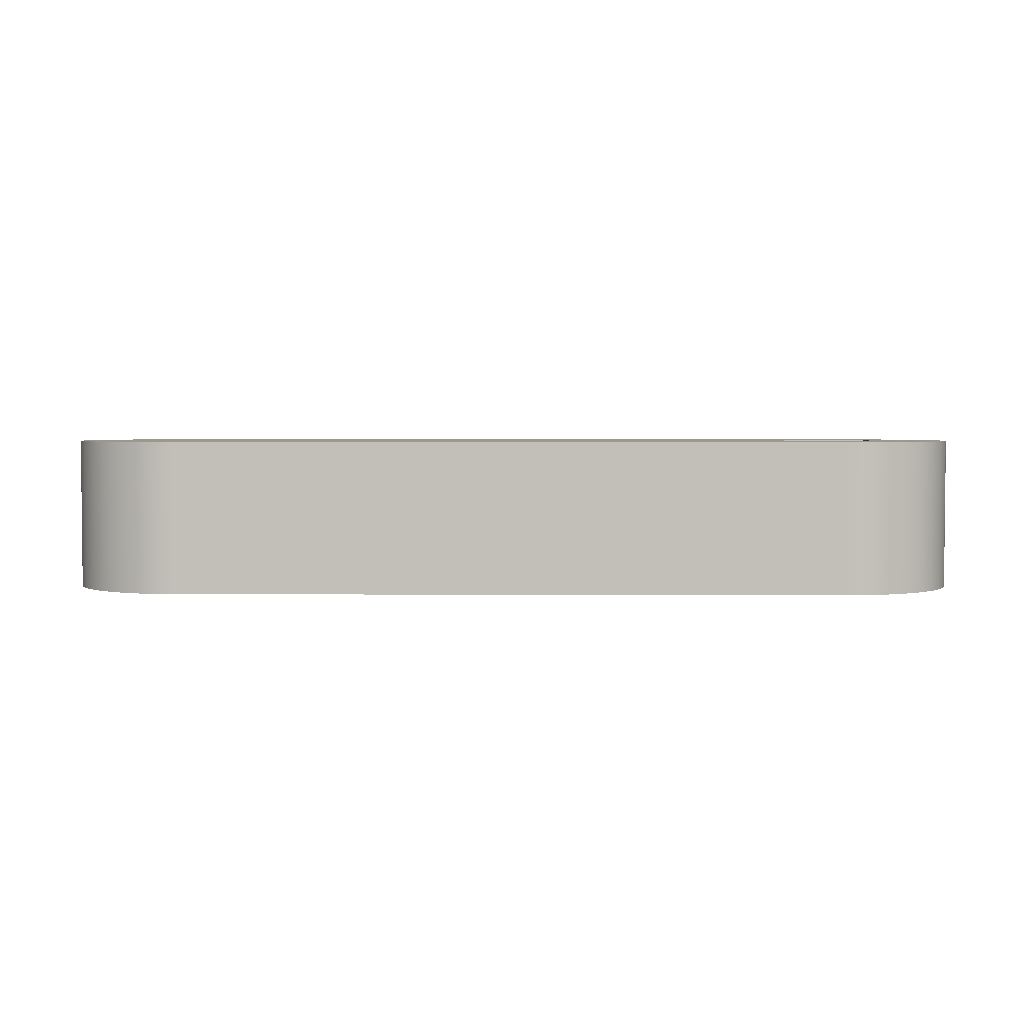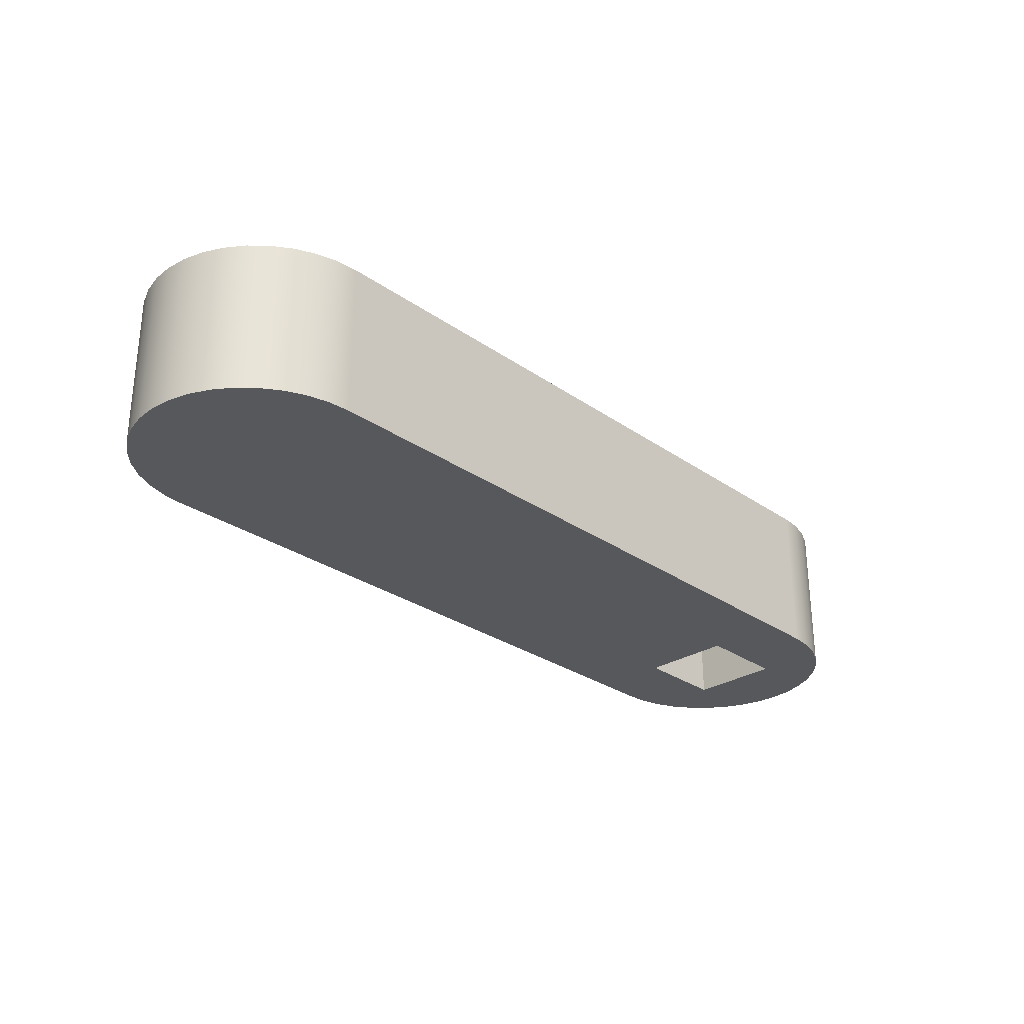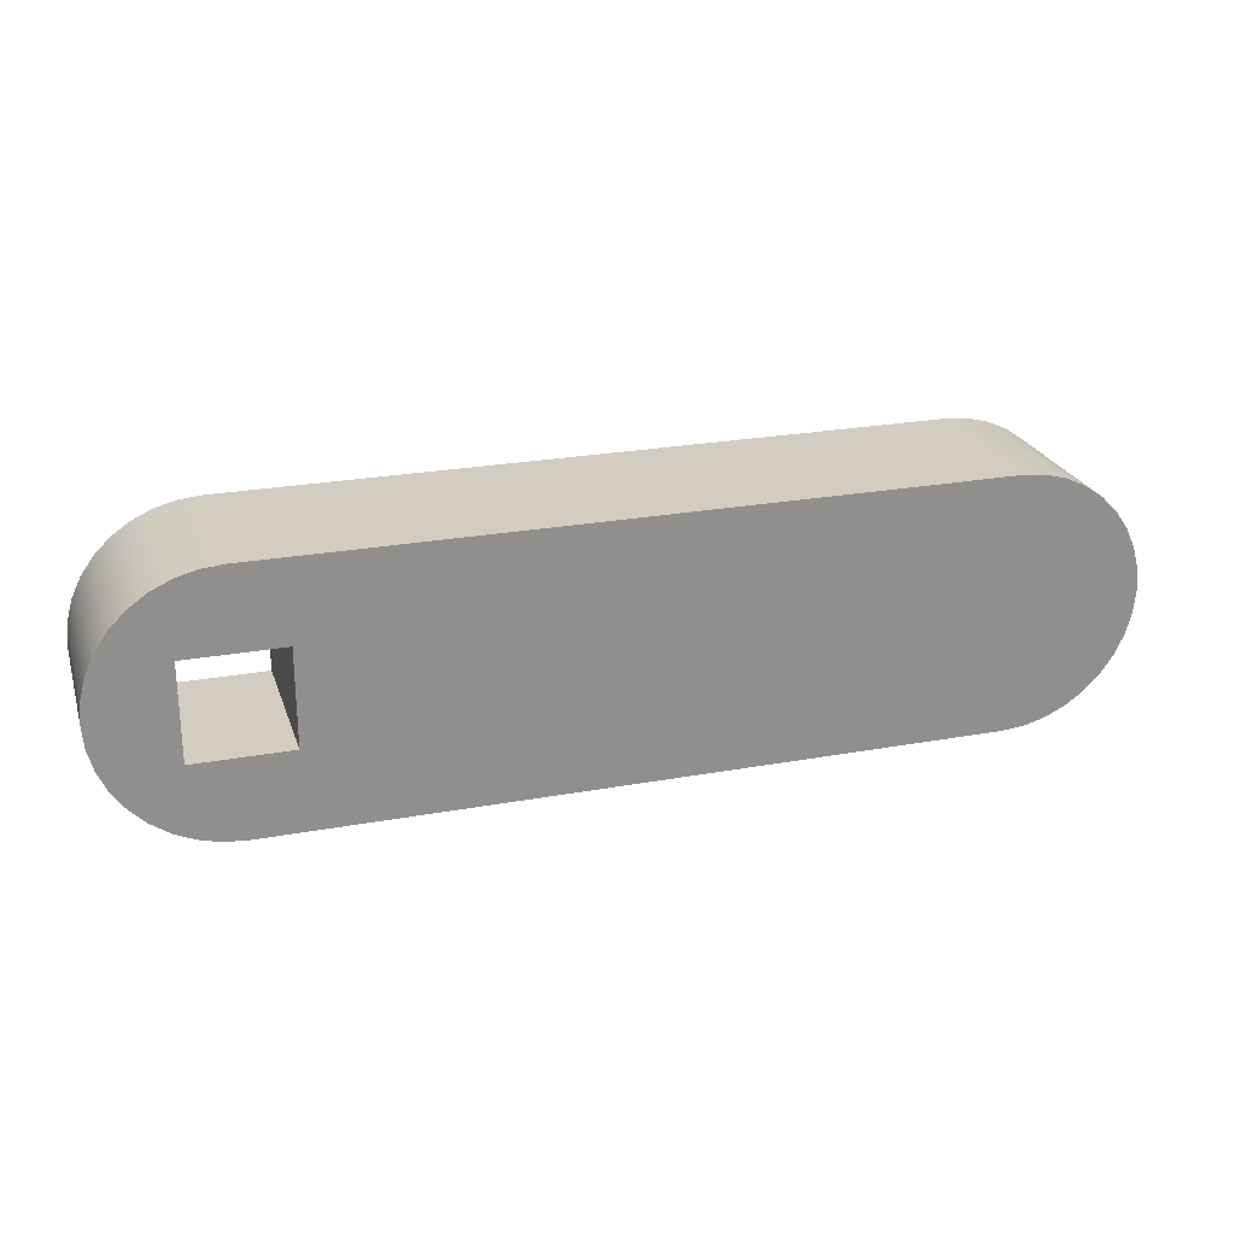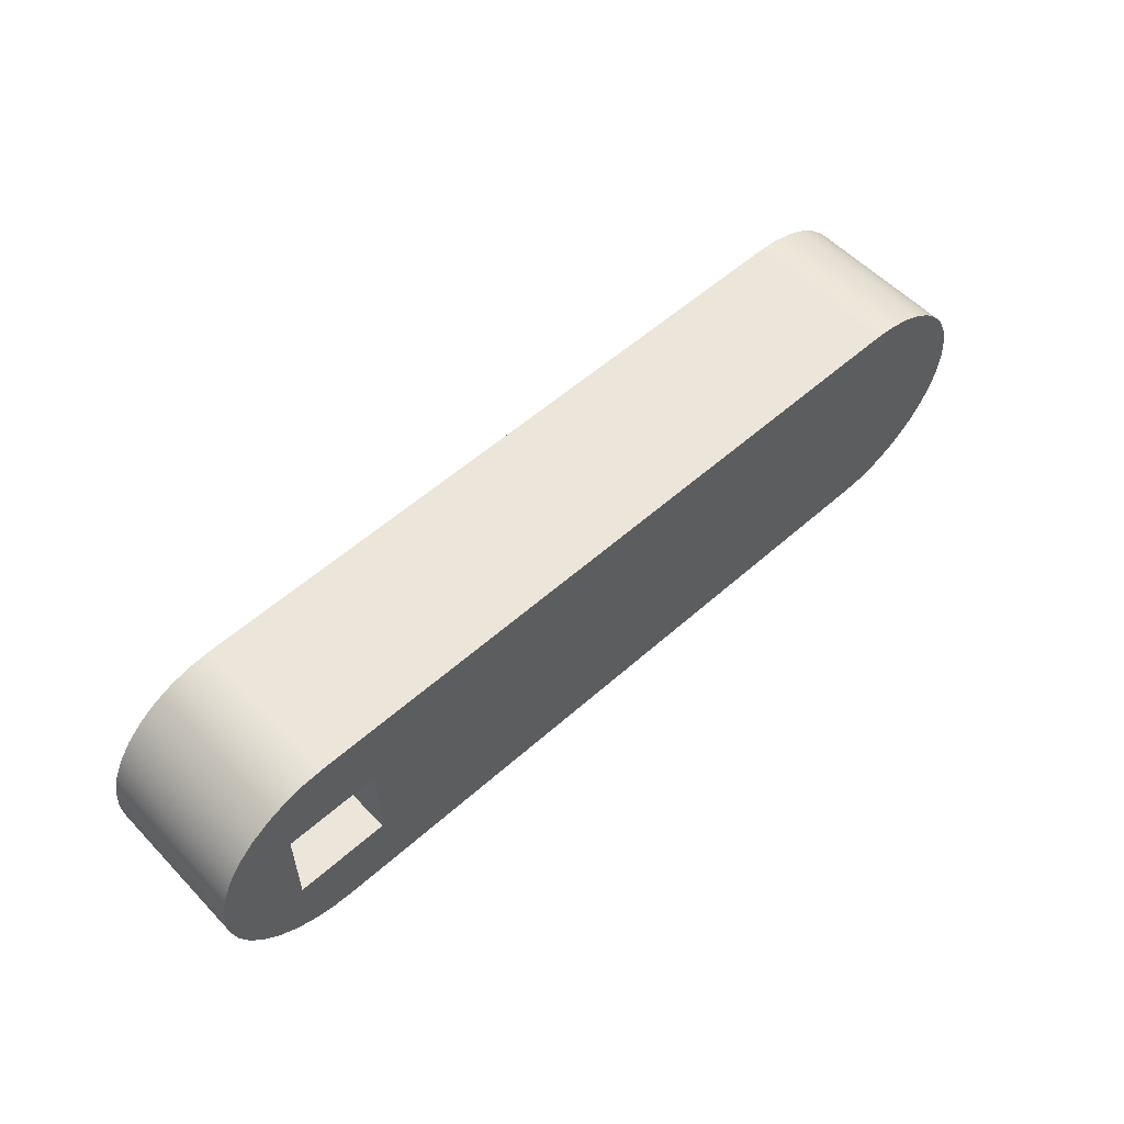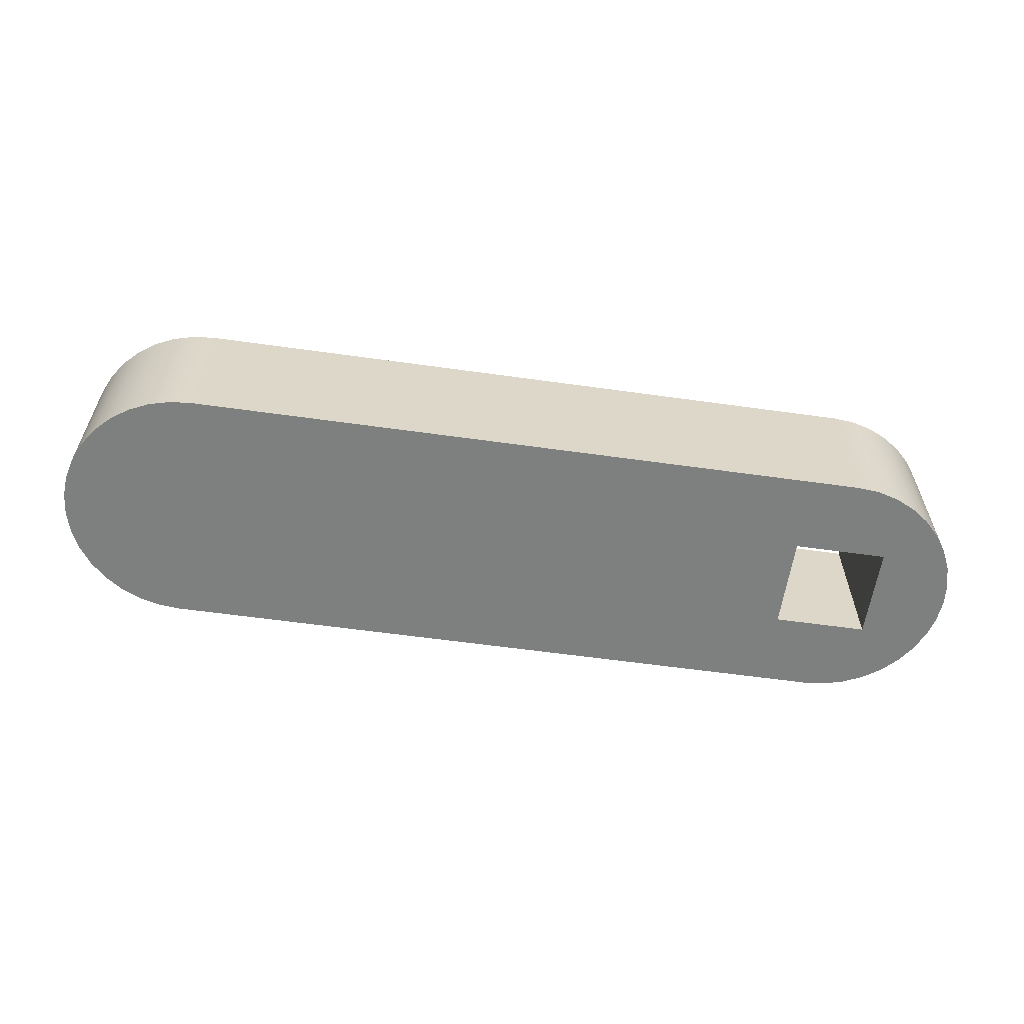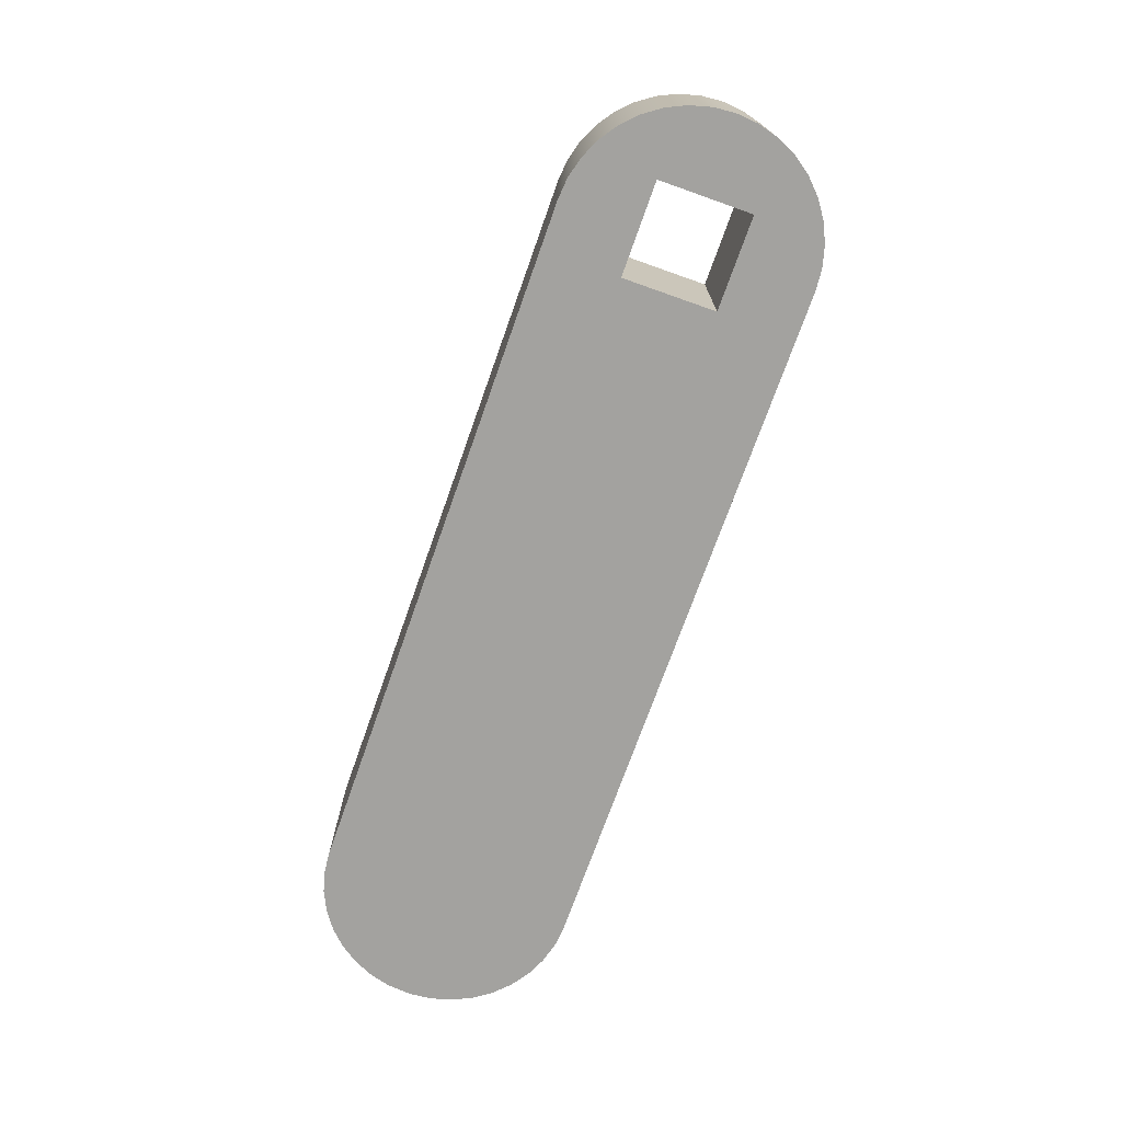
<metadata>
{"format":"obj","ext":"obj","renderer":"f3d","projection":"perspective","resolution":1024,"background":"white","views":[{"elev":3.1,"azim":-179.1,"up":"+Z"},{"elev":-28.6,"azim":133.8,"up":"+Z"},{"elev":24.4,"azim":-16.7,"up":"+Y"},{"elev":56.1,"azim":-42.9,"up":"+Y"},{"elev":-59.6,"azim":171.8,"up":"+Z"},{"elev":-72.6,"azim":-109.5,"up":"+Z"}]}
</metadata>
<code>
v -2.05 -0.15 0
v -2.05 0.15 0
v -2.05 0.15 -0.5
v -2.05 -0.15 -0.5
v -2.35 -0.15 0
v -2.05 -0.15 0
v -2.05 -0.15 -0.5
v -2.35 -0.15 -0.5
v -2.35 0.15 0
v -2.35 -0.15 0
v -2.35 -0.15 -0.5
v -2.35 0.15 -0.5
v -2.05 0.15 0
v -2.35 0.15 0
v -2.35 0.15 -0.5
v -2.05 0.15 -0.5
v -2.2 0.4 0
v 4.899e-17 0.4 0
v 0 0.4 -0.5
v -2.2 0.4 -0.5
v -2.2 -0.4 0
v -2.269 -0.3939 0
v -2.337 -0.3759 0
v -2.4 -0.3464 0
v -2.457 -0.3064 0
v -2.506 -0.2571 0
v -2.546 -0.2 0
v -2.576 -0.1368 0
v -2.594 -0.06946 0
v -2.6 2.449e-17 0
v -2.594 0.06946 0
v -2.576 0.1368 0
v -2.546 0.2 0
v -2.506 0.2571 0
v -2.457 0.3064 0
v -2.4 0.3464 0
v -2.337 0.3759 0
v -2.269 0.3939 0
v -2.2 0.4 0
v -2.2 0.4 -0.5
v -2.269 0.3939 -0.5
v -2.337 0.3759 -0.5
v -2.4 0.3464 -0.5
v -2.457 0.3064 -0.5
v -2.506 0.2571 -0.5
v -2.546 0.2 -0.5
v -2.576 0.1368 -0.5
v -2.594 0.06946 -0.5
v -2.6 2.449e-17 -0.5
v -2.594 -0.06946 -0.5
v -2.576 -0.1368 -0.5
v -2.546 -0.2 -0.5
v -2.506 -0.2571 -0.5
v -2.457 -0.3064 -0.5
v -2.4 -0.3464 -0.5
v -2.337 -0.3759 -0.5
v -2.269 -0.3939 -0.5
v -2.2 -0.4 -0.5
v 0 -0.4 0
v -2.2 -0.4 0
v -2.2 -0.4 -0.5
v 0 -0.4 -0.5
v 4.899e-17 0.4 0
v 0.06946 0.3939 0
v 0.1368 0.3759 0
v 0.2 0.3464 0
v 0.2571 0.3064 0
v 0.3064 0.2571 0
v 0.3464 0.2 0
v 0.3759 0.1368 0
v 0.3939 0.06946 0
v 0.4 -2.449e-17 0
v 0.3939 -0.06946 0
v 0.3759 -0.1368 0
v 0.3464 -0.2 0
v 0.3064 -0.2571 0
v 0.2571 -0.3064 0
v 0.2 -0.3464 0
v 0.1368 -0.3759 0
v 0.06946 -0.3939 0
v 0 -0.4 0
v 0 -0.4 -0.5
v 0.06946 -0.3939 -0.5
v 0.1368 -0.3759 -0.5
v 0.2 -0.3464 -0.5
v 0.2571 -0.3064 -0.5
v 0.3064 -0.2571 -0.5
v 0.3464 -0.2 -0.5
v 0.3759 -0.1368 -0.5
v 0.3939 -0.06946 -0.5
v 0.4 -2.449e-17 -0.5
v 0.3939 0.06946 -0.5
v 0.3759 0.1368 -0.5
v 0.3464 0.2 -0.5
v 0.3064 0.2571 -0.5
v 0.2571 0.3064 -0.5
v 0.2 0.3464 -0.5
v 0.1368 0.3759 -0.5
v 0.06946 0.3939 -0.5
v 0 0.4 -0.5
v -2.35 0.15 0
v -2.05 0.15 0
v -2.05 -0.15 0
v -2.35 -0.15 0
v 0 -0.4 0
v 0.06946 -0.3939 0
v 0.1368 -0.3759 0
v 0.2 -0.3464 0
v 0.2571 -0.3064 0
v 0.3064 -0.2571 0
v 0.3464 -0.2 0
v 0.3759 -0.1368 0
v 0.3939 -0.06946 0
v 0.4 -2.449e-17 0
v 0.3939 0.06946 0
v 0.3759 0.1368 0
v 0.3464 0.2 0
v 0.3064 0.2571 0
v 0.2571 0.3064 0
v 0.2 0.3464 0
v 0.1368 0.3759 0
v 0.06946 0.3939 0
v 4.899e-17 0.4 0
v -2.2 0.4 0
v -2.269 0.3939 0
v -2.337 0.3759 0
v -2.4 0.3464 0
v -2.457 0.3064 0
v -2.506 0.2571 0
v -2.546 0.2 0
v -2.576 0.1368 0
v -2.594 0.06946 0
v -2.6 2.449e-17 0
v -2.594 -0.06946 0
v -2.576 -0.1368 0
v -2.546 -0.2 0
v -2.506 -0.2571 0
v -2.457 -0.3064 0
v -2.4 -0.3464 0
v -2.337 -0.3759 0
v -2.269 -0.3939 0
v -2.2 -0.4 0
v -2.05 0.15 -0.5
v -2.35 0.15 -0.5
v -2.35 -0.15 -0.5
v -2.05 -0.15 -0.5
v 0 0.4 -0.5
v 0.06946 0.3939 -0.5
v 0.1368 0.3759 -0.5
v 0.2 0.3464 -0.5
v 0.2571 0.3064 -0.5
v 0.3064 0.2571 -0.5
v 0.3464 0.2 -0.5
v 0.3759 0.1368 -0.5
v 0.3939 0.06946 -0.5
v 0.4 -2.449e-17 -0.5
v 0.3939 -0.06946 -0.5
v 0.3759 -0.1368 -0.5
v 0.3464 -0.2 -0.5
v 0.3064 -0.2571 -0.5
v 0.2571 -0.3064 -0.5
v 0.2 -0.3464 -0.5
v 0.1368 -0.3759 -0.5
v 0.06946 -0.3939 -0.5
v 0 -0.4 -0.5
v -2.2 -0.4 -0.5
v -2.269 -0.3939 -0.5
v -2.337 -0.3759 -0.5
v -2.4 -0.3464 -0.5
v -2.457 -0.3064 -0.5
v -2.506 -0.2571 -0.5
v -2.546 -0.2 -0.5
v -2.576 -0.1368 -0.5
v -2.594 -0.06946 -0.5
v -2.6 2.449e-17 -0.5
v -2.594 0.06946 -0.5
v -2.576 0.1368 -0.5
v -2.546 0.2 -0.5
v -2.506 0.2571 -0.5
v -2.457 0.3064 -0.5
v -2.4 0.3464 -0.5
v -2.337 0.3759 -0.5
v -2.269 0.3939 -0.5
v -2.2 0.4 -0.5
g fe80b3b4-e30d-11ea-99fa-54bf646e7e1f
f 1 2 4
f 4 2 3
g fe8101da-e30d-11ea-97bc-54bf646e7e1f
f 5 6 8
f 8 6 7
g fe8128dc-e30d-11ea-831b-54bf646e7e1f
f 9 10 12
f 12 10 11
g fe817702-e30d-11ea-87e5-54bf646e7e1f
f 13 14 16
f 16 14 15
g fe819e12-e30d-11ea-974f-54bf646e7e1f
f 17 18 20
f 20 18 19
g fe821342-e30d-11ea-8017-54bf646e7e1f
f 58 21 57
f 57 21 22
f 57 22 56
f 56 22 23
f 56 23 55
f 55 23 24
f 55 24 54
f 54 24 25
f 54 25 53
f 53 25 26
f 53 26 52
f 52 26 27
f 52 27 51
f 51 27 28
f 51 28 50
f 50 28 29
f 50 29 49
f 49 29 30
f 49 30 48
f 48 30 31
f 48 31 47
f 47 31 32
f 47 32 46
f 46 32 33
f 46 33 45
f 45 33 34
f 45 34 44
f 44 34 35
f 44 35 43
f 43 35 36
f 43 36 42
f 42 36 37
f 42 37 41
f 41 37 38
f 41 38 40
f 40 38 39
g fe826164-e30d-11ea-b5ba-54bf646e7e1f
f 59 60 62
f 62 60 61
g fe82af7e-e30d-11ea-a986-54bf646e7e1f
f 100 63 99
f 99 63 64
f 99 64 98
f 98 64 65
f 98 65 97
f 97 65 66
f 97 66 96
f 96 66 67
f 96 67 95
f 95 67 68
f 95 68 94
f 94 68 69
f 94 69 93
f 93 69 70
f 93 70 92
f 92 70 71
f 92 71 91
f 91 71 72
f 91 72 90
f 90 72 73
f 90 73 89
f 89 73 74
f 89 74 88
f 88 74 75
f 88 75 87
f 87 75 76
f 87 76 86
f 86 76 77
f 86 77 85
f 85 77 78
f 85 78 84
f 84 78 79
f 84 79 83
f 83 79 80
f 83 80 82
f 82 80 81
g fe82fd98-e30d-11ea-969e-54bf646e7e1f
f 102 128 101
f 101 128 129
f 101 129 130
f 103 123 102
f 102 123 124
f 102 124 125
f 104 138 103
f 103 138 139
f 103 139 140
f 101 133 104
f 104 133 134
f 104 134 135
f 106 107 105
f 105 107 108
f 105 108 109
f 109 110 105
f 105 110 111
f 105 111 112
f 112 113 105
f 105 113 103
f 105 103 142
f 142 103 141
f 141 103 140
f 103 113 123
f 123 113 114
f 123 114 115
f 115 116 123
f 123 116 117
f 123 117 118
f 118 119 123
f 123 119 120
f 123 120 121
f 121 122 123
f 125 126 102
f 102 126 127
f 102 127 128
f 130 131 101
f 101 131 132
f 101 132 133
f 135 136 104
f 104 136 137
f 104 137 138
g fe834bbe-e30d-11ea-85b1-54bf646e7e1f
f 144 180 143
f 143 180 181
f 143 181 182
f 145 175 144
f 144 175 176
f 144 176 177
f 146 170 145
f 145 170 171
f 145 171 172
f 143 147 146
f 146 147 157
f 146 157 165
f 165 157 158
f 165 158 159
f 148 149 147
f 147 149 150
f 147 150 151
f 151 152 147
f 147 152 153
f 147 153 154
f 154 155 147
f 147 155 156
f 147 156 157
f 159 160 165
f 165 160 161
f 165 161 162
f 162 163 165
f 165 163 164
f 165 166 146
f 146 166 167
f 146 167 168
f 168 169 146
f 146 169 170
f 172 173 145
f 145 173 174
f 145 174 175
f 177 178 144
f 144 178 179
f 144 179 180
f 182 183 143
f 143 183 184
f 143 184 147

</code>
